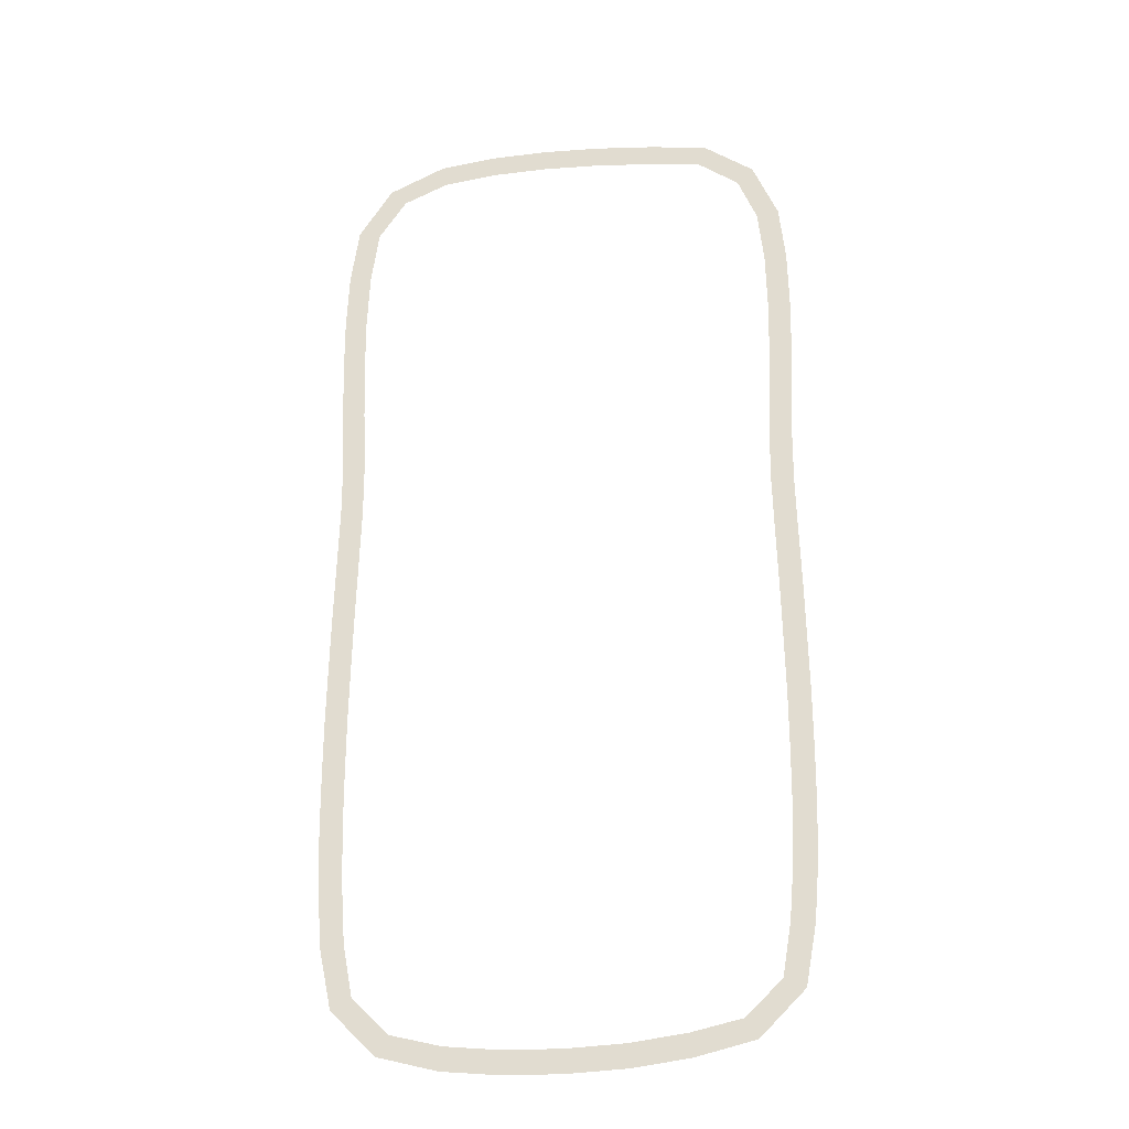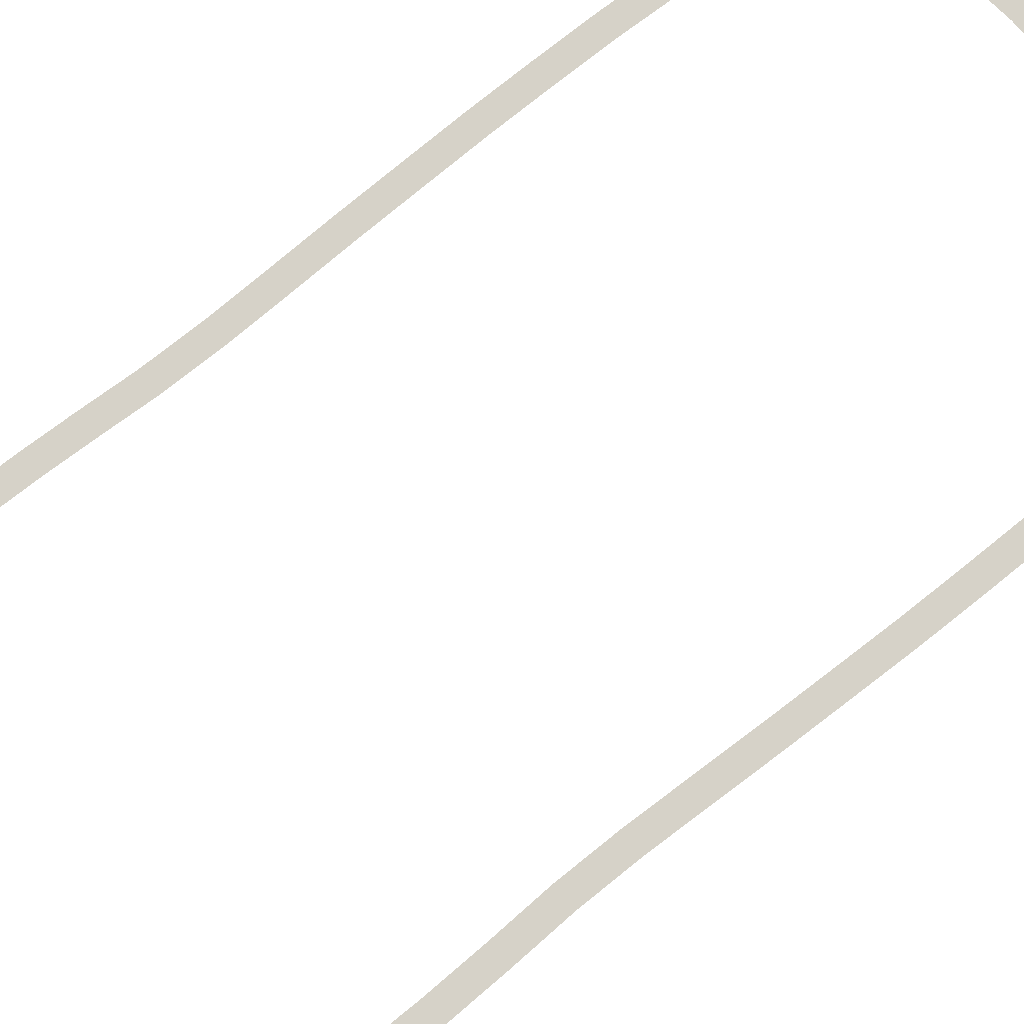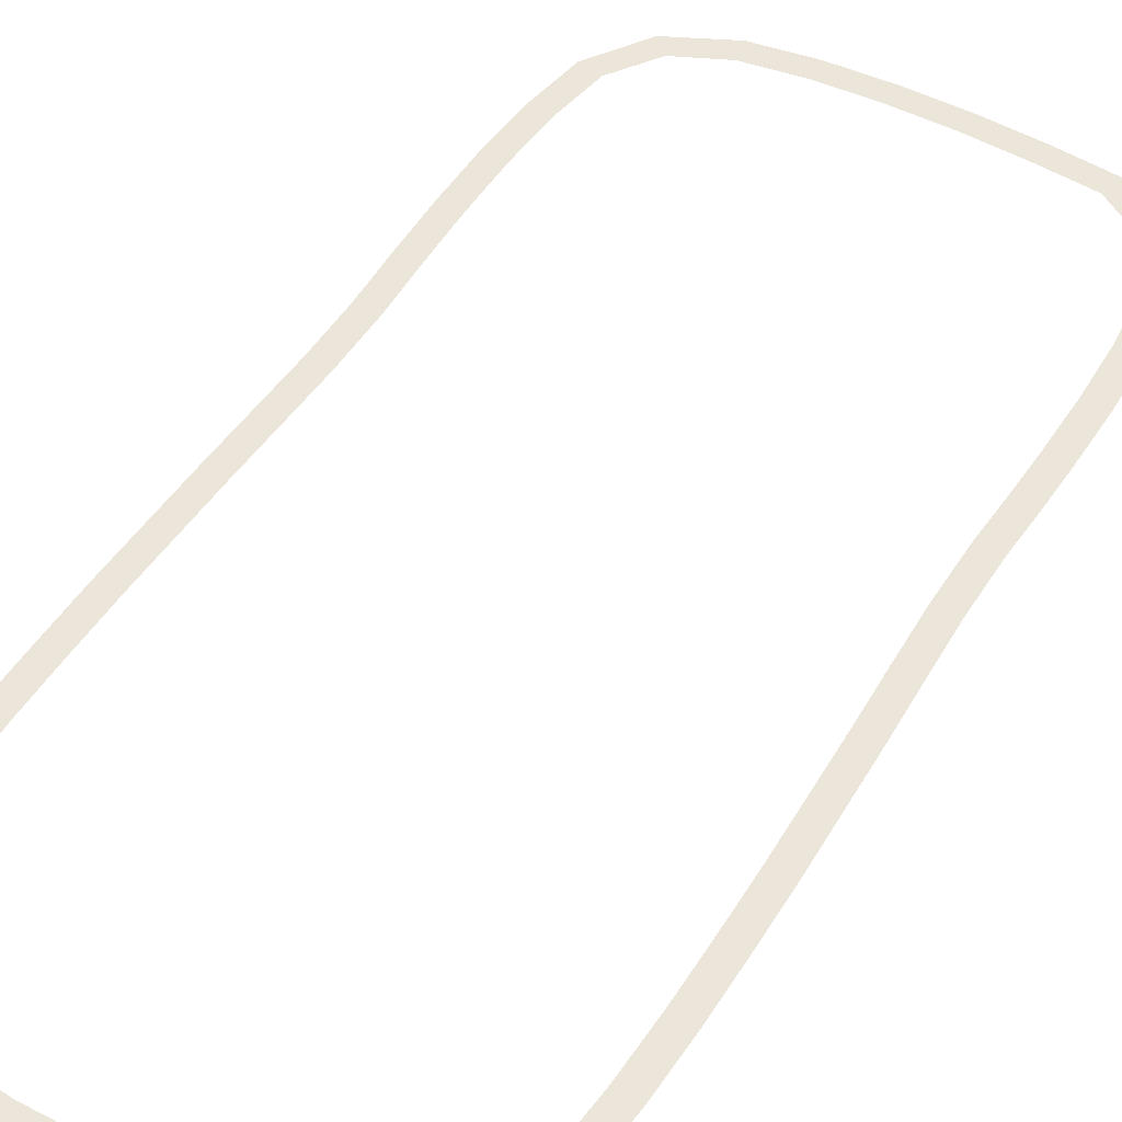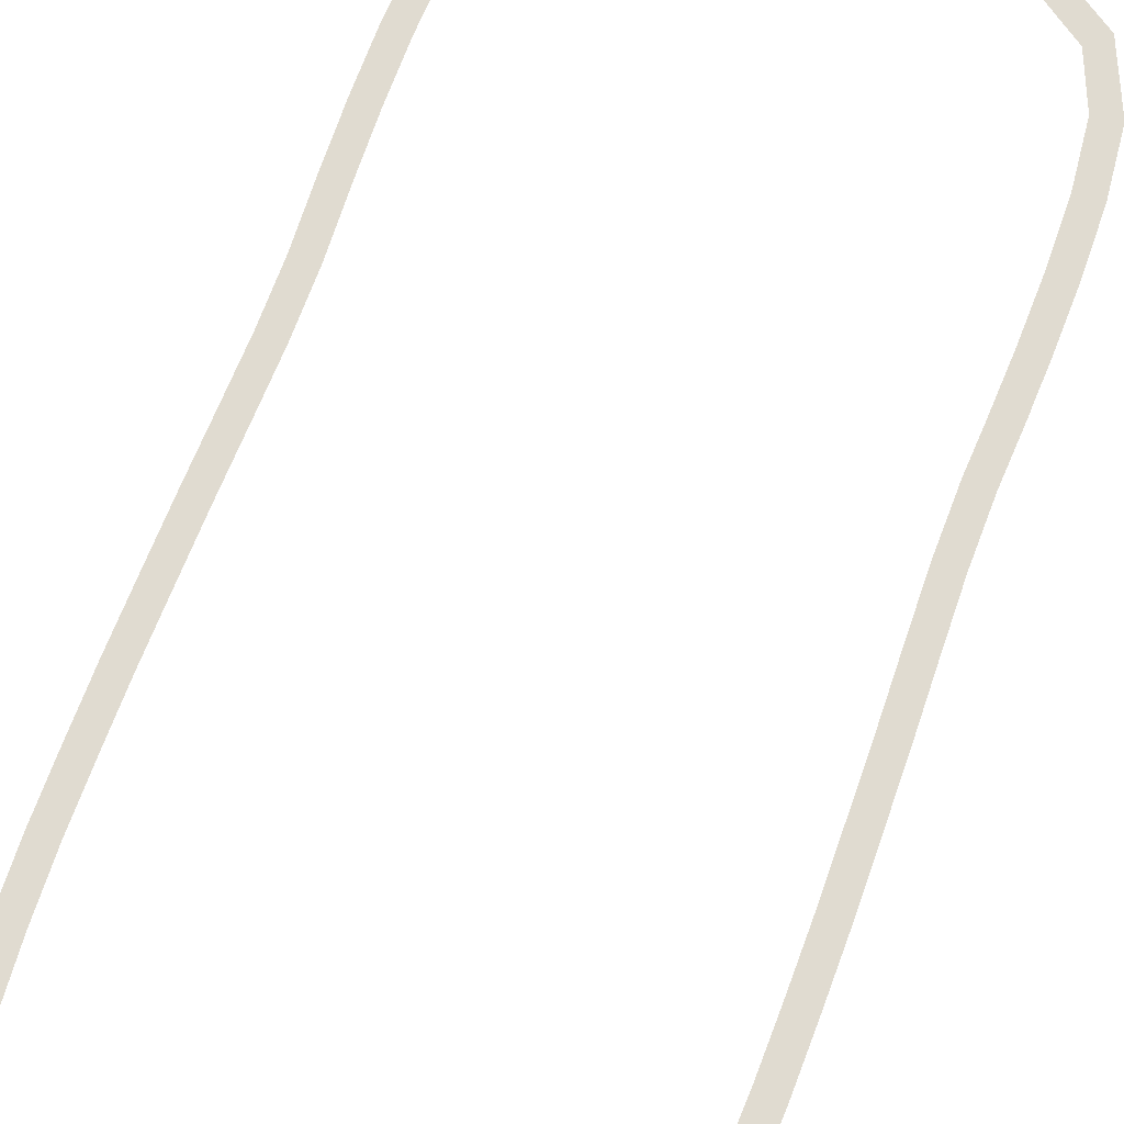
<metadata>
{"format":"obj","ext":"obj","renderer":"f3d","projection":"perspective","resolution":1024,"background":"white","views":[{"elev":-26.2,"azim":-171.5,"up":"+Z"},{"elev":78.3,"azim":51.5,"up":"+Y"},{"elev":46.9,"azim":-150.2,"up":"+Y"},{"elev":70.1,"azim":-159.5,"up":"+Y"}]}
</metadata>
<code>
o 平面.001
v -4.208 -1e-06 60.27
v 3.742 1e-06 60.71
v -5.007 -0 80.25
v 2.951 0 80.52
v -5.007 -0 80.25
v 2.951 0 80.52
v -5.324 -0 100.3
v 2.638 0 100.3
v -5.324 -0 100.3
v 2.638 0 100.3
v -4.884 -0 120.4
v 3.062 0 119.9
v -4.884 -0 120.4
v 3.062 0 119.9
v -2.722 -0 140.6
v 5.135 0 139.3
v -2.722 -0 140.6
v 5.135 0 139.3
v 6.083 -0 160.6
v 11.8 0 155.1
v 6.083 -0 160.6
v 11.8 0 155.1
v 23.99 -0 172.8
v 26.3 0 165.2
v 23.99 -0 172.8
v 26.3 0 165.2
v 44.48 -0 175.2
v 45.27 0 167.3
v 44.48 -0 175.2
v 45.27 0 167.3
v 64.5 -0 176.8
v 64.94 0 168.8
v 64.5 -0 176.8
v 64.94 0 168.8
v 84.64 -0 177.3
v 84.59 0 169.3
v 84.64 -0 177.3
v 84.59 0 169.3
v 104.8 -1e-06 176.6
v 104.2 1e-06 168.7
v 104.8 -1e-06 176.6
v 104.2 1e-06 168.7
v 125 -0 173.9
v 123.5 0 166.1
v 125 -0 173.9
v 123.5 0 166.1
v 144.8 -0 164.7
v 139.1 0 159.1
v 144.8 -0 164.7
v 139.1 0 159.1
v 156.5 -0 146.5
v 148.8 0 144.7
v 156.5 -0 146.5
v 148.8 0 144.7
v 159.4 -0 126.3
v 151.5 0 125.5
v 159.4 -0 126.3
v 151.5 0 125.5
v 160.3 -0 106
v 152.3 0 106
v 160.3 -0 106
v 152.3 0 106
v 160.2 -0 86.01
v 152.2 0 86.22
v 160.2 -0 86.01
v 152.2 0 86.22
v 159.5 -0 66.05
v 151.5 0 66.39
v 159.5 -0 66.05
v 151.5 0 66.39
v 158.5 -0 46.21
v 150.5 0 46.47
v 158.5 -0 46.21
v 150.5 0 46.47
v 158.4 -0 26.5
v 150.4 0 26.38
v 158.4 -0 26.5
v 150.4 0 26.38
v 159 0 6.684
v 151 -0 6.397
v 159 0 6.684
v 151 -0 6.397
v 159.6 -0 -13.27
v 151.6 0 -13.44
v 159.6 -0 -13.27
v 151.6 0 -13.44
v 160 -0 -33.16
v 152 0 -33.35
v 160 -0 -33.16
v 152 0 -33.35
v 160.4 -0 -53.11
v 152.4 0 -53.21
v 160.4 -0 -53.11
v 152.4 0 -53.21
v 160.4 -1e-06 -73.08
v 152.5 1e-06 -73.05
v 160.4 -1e-06 -73.08
v 152.5 1e-06 -73.05
v 160.3 -0 -93.04
v 152.3 0 -92.9
v 160.3 -0 -93.04
v 152.3 0 -92.9
v 159.5 -1e-06 -113.1
v 151.6 1e-06 -112.6
v 159.5 -1e-06 -113.1
v 151.6 1e-06 -112.6
v 158.1 -1e-06 -133.1
v 150.1 1e-06 -132.3
v 158.1 -1e-06 -133.1
v 150.1 1e-06 -132.3
v 153.7 -1e-06 -154.1
v 146.8 0 -150.1
v 153.7 -1e-06 -154.1
v 146.8 0 -150.1
v 138.2 -0 -169.5
v 134.3 0 -162.6
v 138.2 -0 -169.5
v 134.3 0 -162.6
v 117.6 -0 -174.8
v 116.5 0 -166.9
v 117.6 -0 -174.8
v 116.5 0 -166.9
v 97.36 -1e-06 -176.7
v 97.04 1e-06 -168.7
v 97.36 -1e-06 -176.7
v 97.04 1e-06 -168.7
v 77.26 0 -176.9
v 77.33 -0 -169
v 77.26 0 -176.9
v 77.33 -0 -169
v 57.05 -0 -175.9
v 57.79 0 -168
v 57.05 -0 -175.9
v 57.79 0 -168
v 37.29 -0 -173.3
v 38.1 0 -165.4
v 37.29 -0 -173.3
v 38.1 0 -165.4
v 16.52 -1e-06 -168.2
v 20.59 1e-06 -161.4
v 16.52 -1e-06 -168.2
v 20.59 1e-06 -161.4
v 0.9289 -1e-06 -152.6
v 8.124 0 -149.2
v 0.9289 -1e-06 -152.6
v 8.124 0 -149.2
v -2.861 -1e-06 -131.8
v 5.038 1e-06 -130.8
v -2.861 -1e-06 -131.8
v 5.038 1e-06 -130.8
v -4.623 -0 -111.7
v 3.327 0 -111.3
v -4.623 -0 -111.7
v 3.327 0 -111.3
v -5.333 -0 -91.66
v 2.628 0 -91.53
v -5.333 -0 -91.66
v 2.628 0 -91.53
v -5.483 -0 -71.71
v 2.479 0 -71.68
v -5.483 -0 -71.71
v 2.479 0 -71.68
v -5.403 -1e-06 -51.73
v 2.558 1e-06 -51.84
v -5.403 -1e-06 -51.73
v 2.558 1e-06 -51.84
v -5.002 -1e-06 -31.8
v 2.958 1e-06 -31.98
v -5.002 -1e-06 -31.8
v 2.958 1e-06 -31.98
v -4.571 -0 -11.89
v 3.389 0 -12.08
v -4.571 -0 -11.89
v 3.389 0 -12.08
v -3.936 -0 8.051
v 4.02 0 7.764
v -3.936 -0 8.051
v 4.02 0 7.764
v -3.397 -0 27.85
v 4.564 0 27.76
v -3.397 -0 27.85
v 4.564 0 27.76
v -3.549 -0 47.56
v 4.408 0 47.85
v -3.549 -0 47.56
v 4.408 0 47.85
v -4.56 -1e-06 67.43
v 3.396 1e-06 67.75
f 2 3 1
f 2 4 3
f 6 7 5
f 6 8 7
f 10 11 9
f 10 12 11
f 14 15 13
f 14 16 15
f 18 19 17
f 18 20 19
f 22 23 21
f 22 24 23
f 26 27 25
f 26 28 27
f 30 31 29
f 30 32 31
f 34 35 33
f 34 36 35
f 38 39 37
f 38 40 39
f 42 43 41
f 42 44 43
f 46 47 45
f 46 48 47
f 50 51 49
f 50 52 51
f 54 55 53
f 54 56 55
f 58 59 57
f 58 60 59
f 62 63 61
f 62 64 63
f 66 67 65
f 66 68 67
f 70 71 69
f 70 72 71
f 74 75 73
f 74 76 75
f 78 79 77
f 78 80 79
f 82 83 81
f 82 84 83
f 86 87 85
f 86 88 87
f 90 91 89
f 90 92 91
f 94 95 93
f 94 96 95
f 98 99 97
f 98 100 99
f 102 103 101
f 102 104 103
f 106 107 105
f 106 108 107
f 110 111 109
f 110 112 111
f 114 115 113
f 114 116 115
f 118 119 117
f 118 120 119
f 122 123 121
f 122 124 123
f 126 127 125
f 126 128 127
f 130 131 129
f 130 132 131
f 134 135 133
f 134 136 135
f 138 139 137
f 138 140 139
f 142 143 141
f 142 144 143
f 146 147 145
f 146 148 147
f 150 151 149
f 150 152 151
f 154 155 153
f 154 156 155
f 158 159 157
f 158 160 159
f 162 163 161
f 162 164 163
f 166 167 165
f 166 168 167
f 170 171 169
f 170 172 171
f 174 175 173
f 174 176 175
f 178 179 177
f 178 180 179
f 182 183 181
f 182 184 183
f 186 187 185
f 186 188 187

</code>
